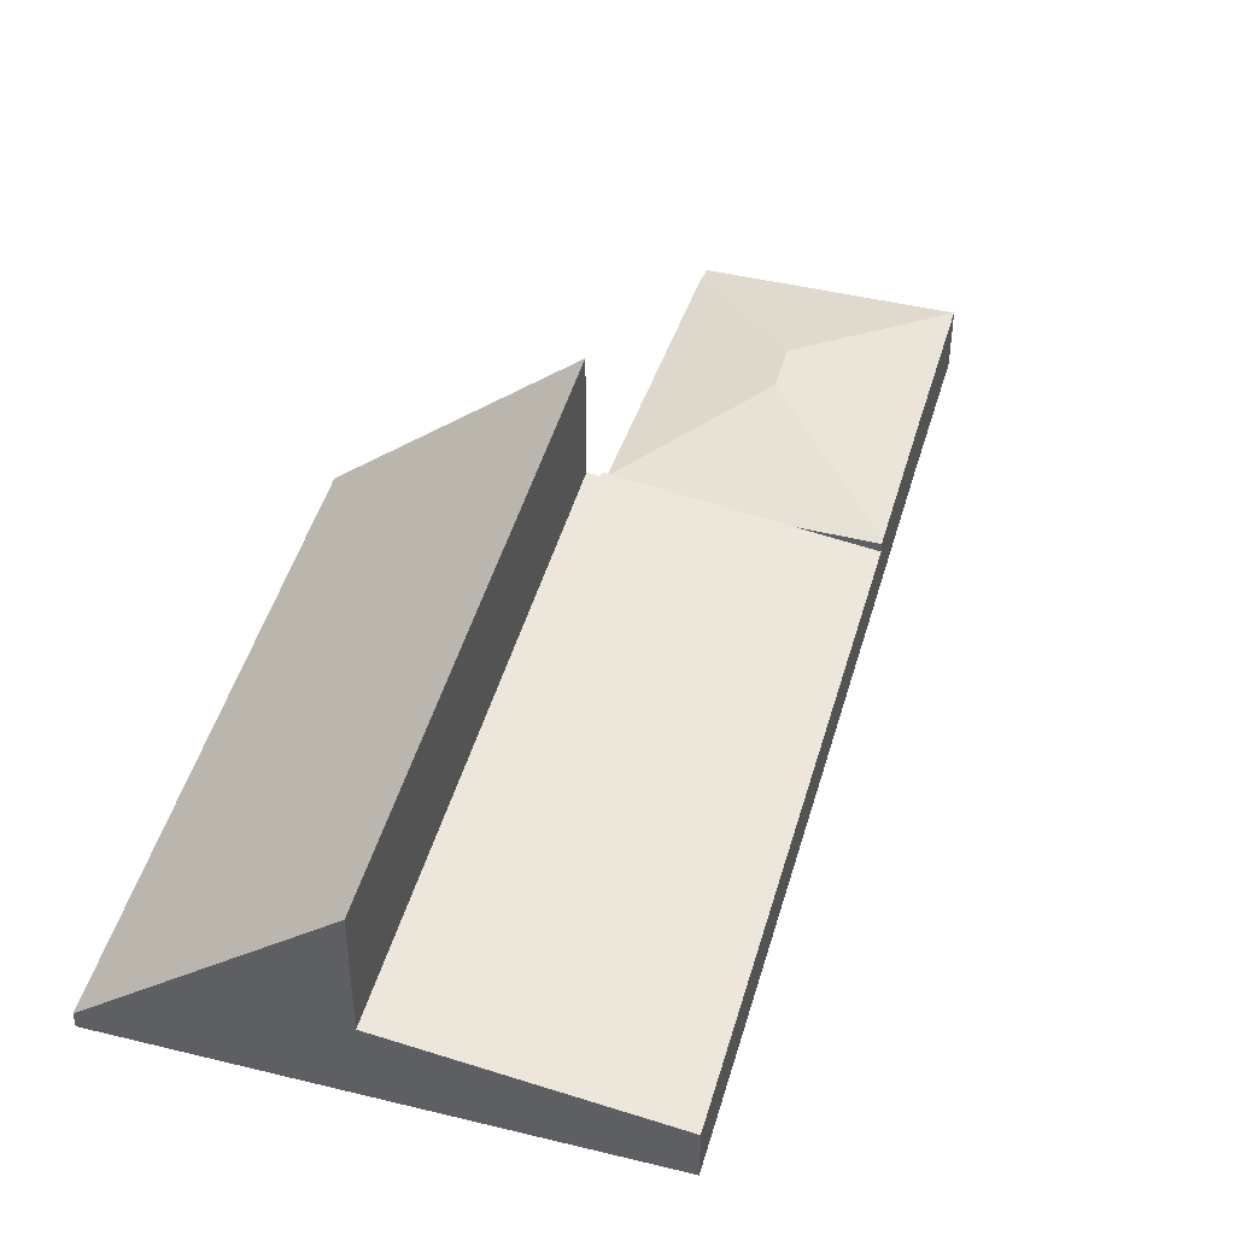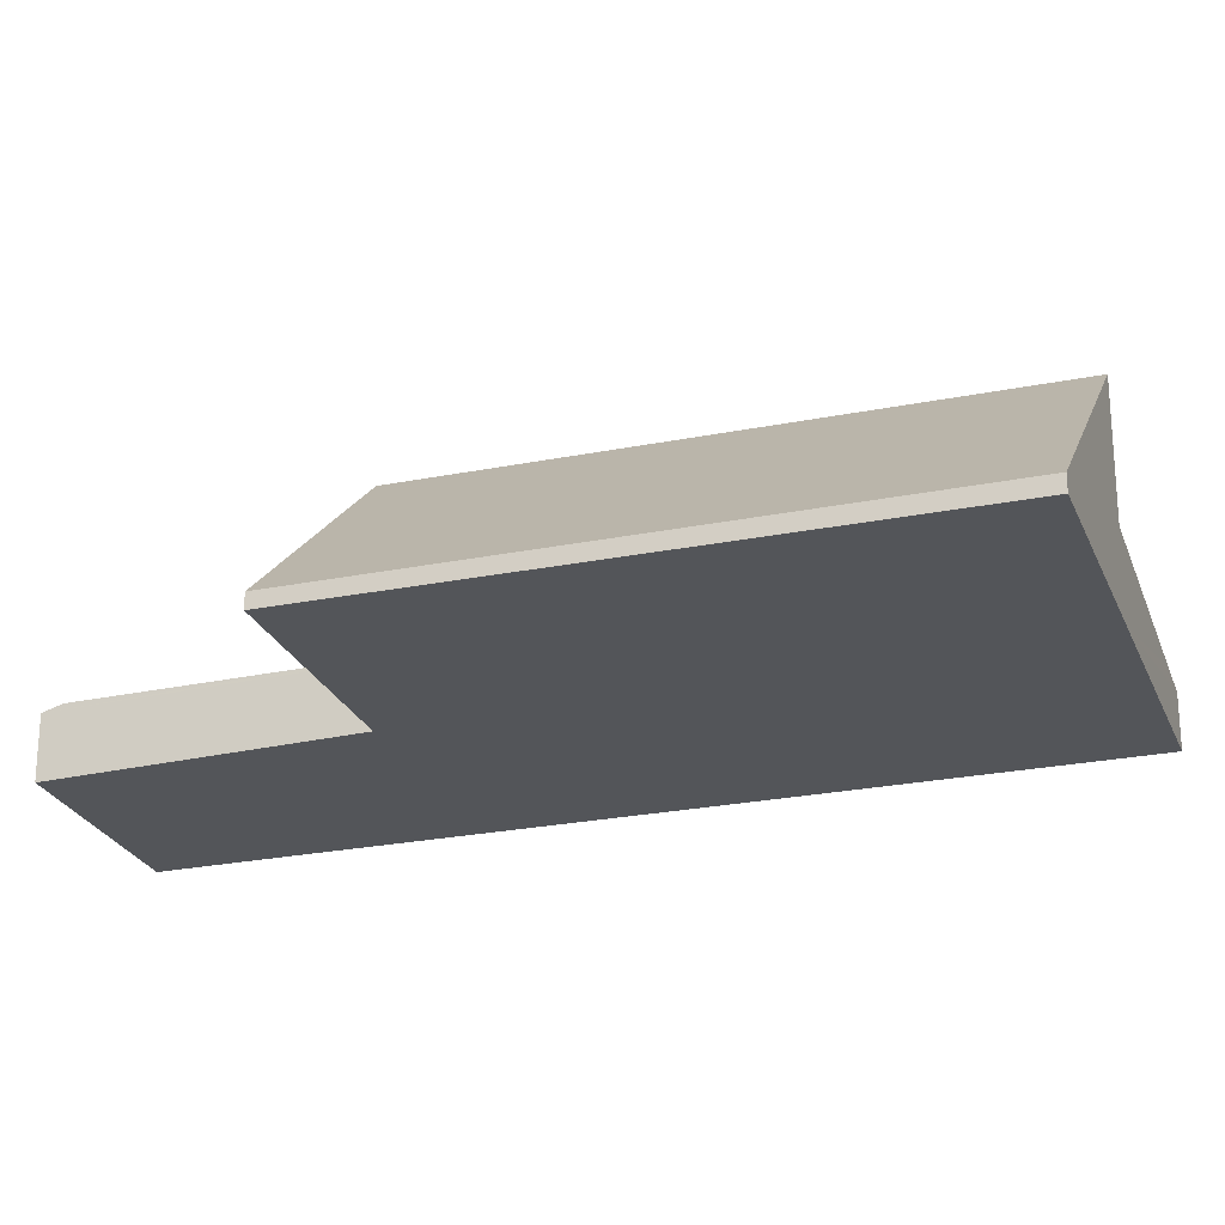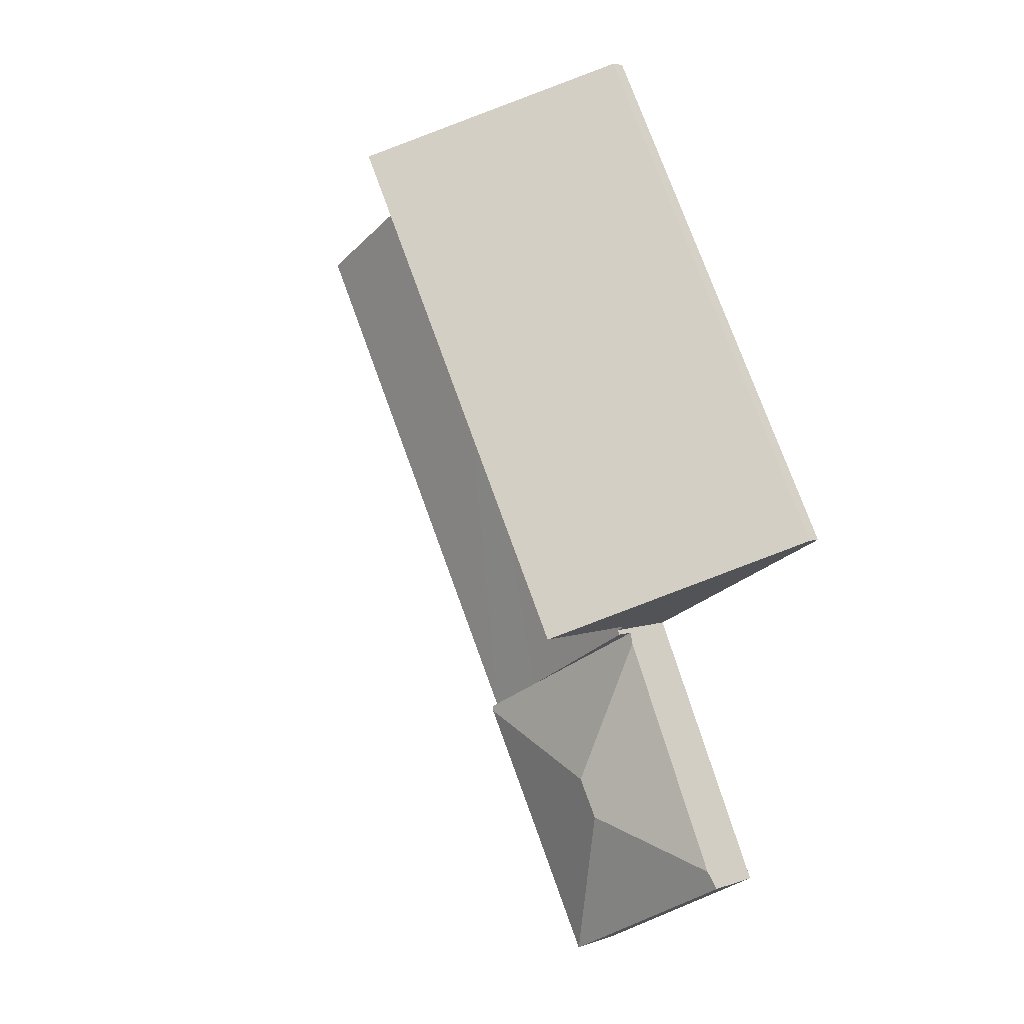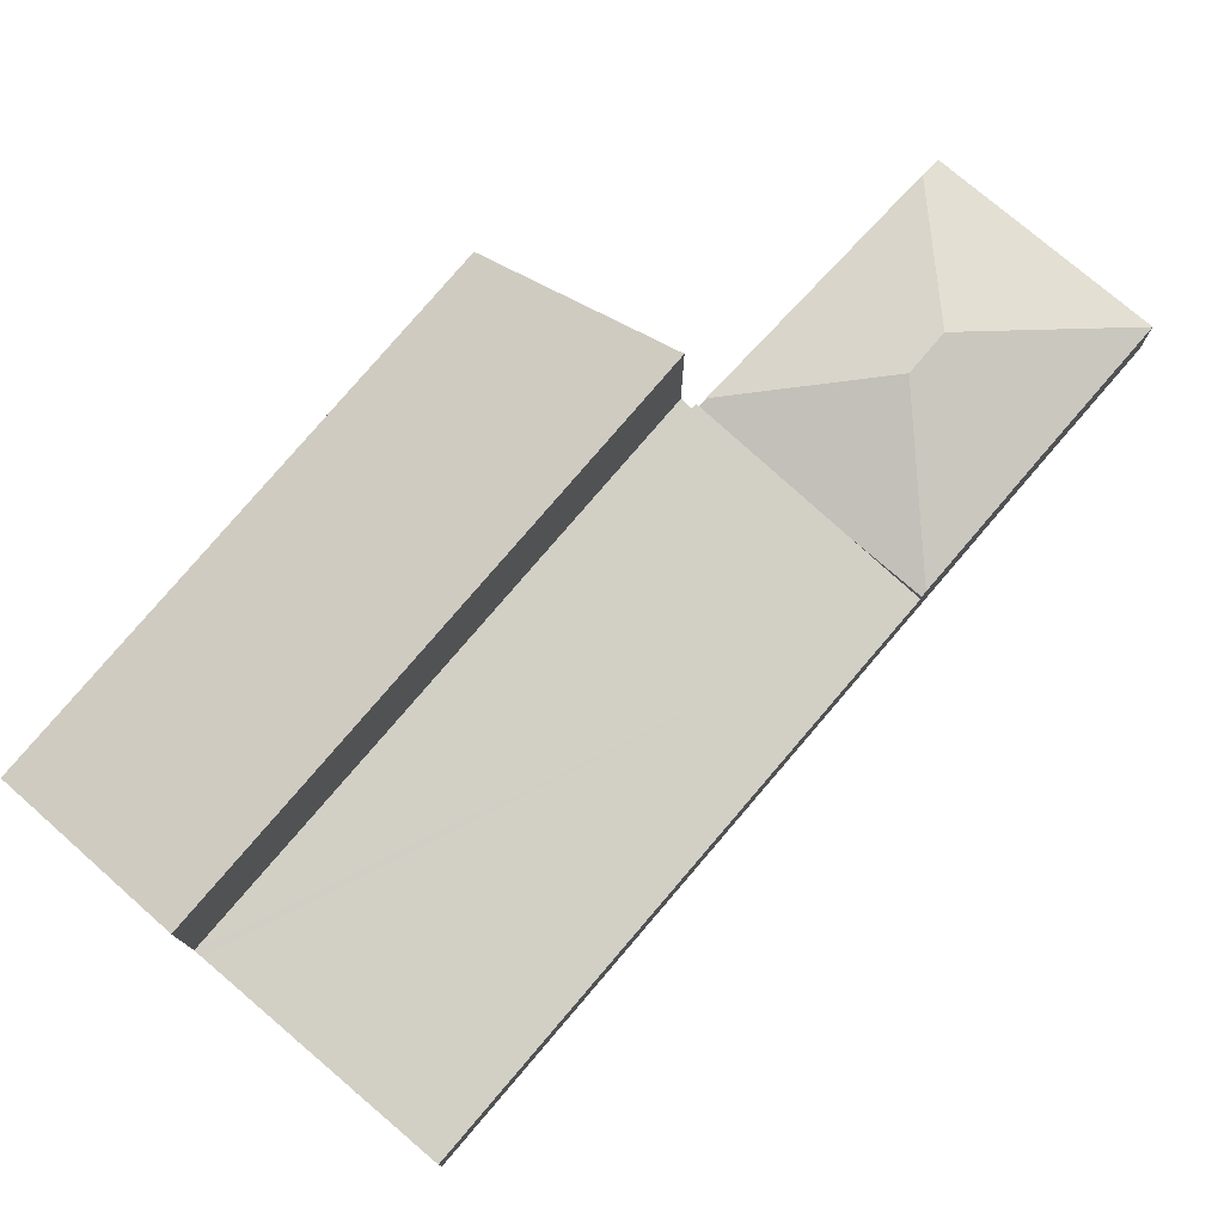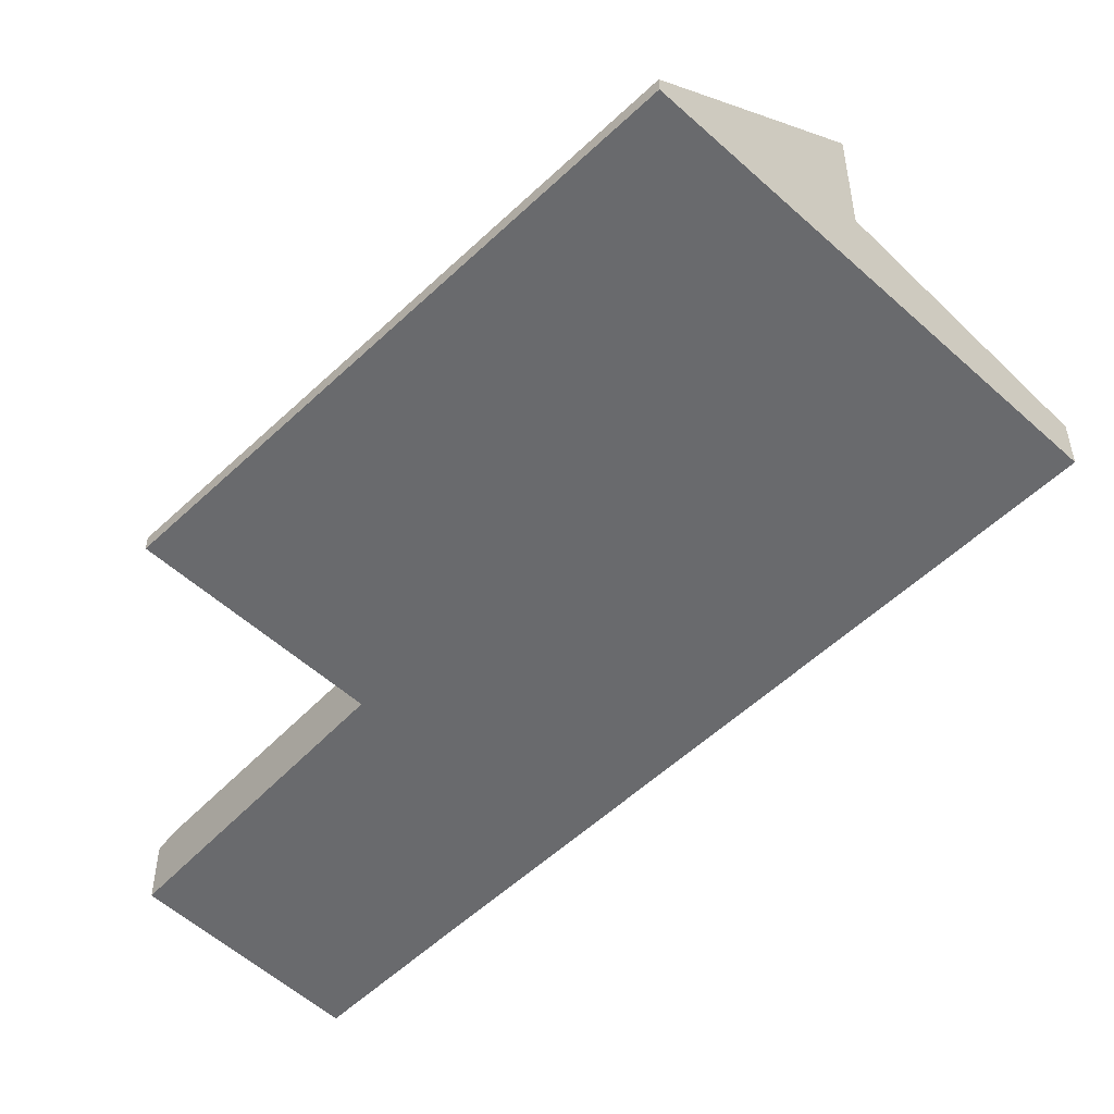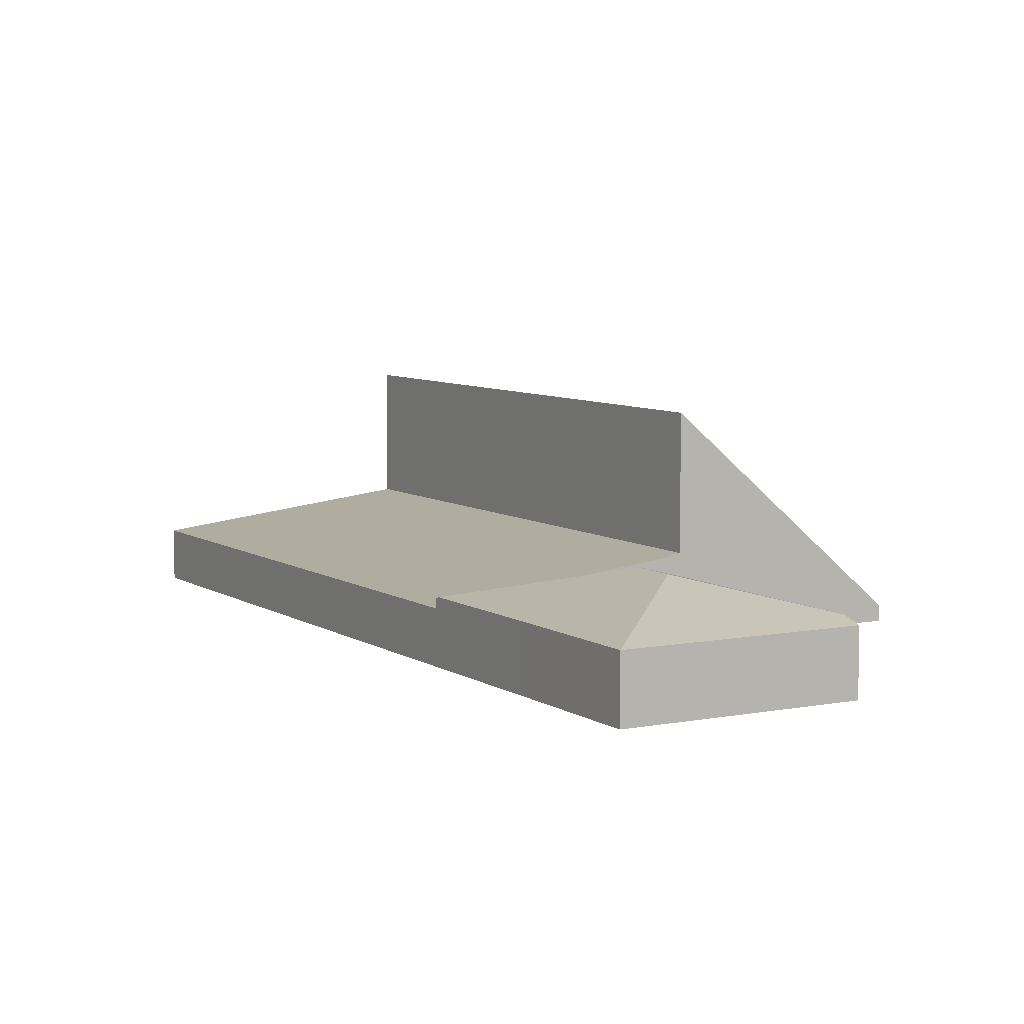
<metadata>
{"format":"obj","ext":"obj","renderer":"f3d","projection":"perspective","resolution":1024,"background":"white","views":[{"elev":46.6,"azim":43.3,"up":"+Y"},{"elev":-24.5,"azim":-43.9,"up":"+Y"},{"elev":5.5,"azim":-137.2,"up":"+Z"},{"elev":78.2,"azim":68.2,"up":"+Y"},{"elev":-53.1,"azim":-16.7,"up":"+Y"},{"elev":7.0,"azim":178.2,"up":"+Y"}]}
</metadata>
<code>
v  7.136 1.198 -3.853
v  4.095 1.264 -2.55
v  4.2 1.198 -2.322
v  5.082 1.881 -5.698
v  8.427 1.227 -4.65
v  8.478 1.198 -4.553
v  7.055 1.227 -7.263
v  5.694 1.224 -9.887
v  4.658 1.881 -6.507
v  4.474 1.224 -9.231
v  1.695 1.224 -7.736
v  1.868 1.333 -7.362
v  1.695 4.737e-16 -7.736
v  4.2 1.422e-16 -2.322
v  1.868 4.508e-16 -7.362
v  4.095 1.561e-16 -2.55
v  7.136 2.359e-16 -3.853
v  8.478 2.788e-16 -4.553
v  8.427 2.847e-16 -4.65
v  7.055 4.447e-16 -7.263
v  5.694 6.054e-16 -9.887
v  4.474 5.652e-16 -9.231
v  0 0.296 1.812e-17
v  9.533 4.156 8.373
v  4.038 4.178 -2.117
v  5.536 0.318 10.46
v  5.536 -6.403e-16 10.46
v  0 0 0
v  9.533 -5.127e-16 8.373
v  4.038 1.296e-16 -2.117
v  9.533 1.621 8.373
v  4.245 1.593 -2.225
v  4.038 1.621 -2.117
v  8.478 1.018 -4.553
v  9.67 1.602 8.301
v  13.31 1.113 6.402
v  14.03 1.016 6.027
v  12.07 1.279 7.047
v  4.2 1.592 -2.322
v  14.03 -3.69e-16 6.027
v  9.67 -5.083e-16 8.301
v  12.07 -4.315e-16 7.047
v  13.31 -3.92e-16 6.402
v  4.245 1.362e-16 -2.225
g defaultobject
f 1 2 3
f 2 1 4
f 4 1 5
f 5 1 6
f 7 4 5
f 4 7 8
f 4 8 9
f 10 9 8
f 9 10 11
f 9 11 12
f 4 12 2
f 12 4 9
f 11 2 12
f 2 11 3
f 3 11 13
f 3 13 14
f 14 13 15
f 14 15 16
f 14 1 3
f 1 14 17
f 1 17 6
f 6 17 18
f 18 5 6
f 5 18 7
f 7 18 19
f 7 19 20
f 7 20 8
f 8 20 21
f 21 10 8
f 10 21 22
f 10 22 11
f 11 22 13
f 17 19 18
f 19 17 20
f 20 17 14
f 20 14 16
f 20 16 15
f 20 15 21
f 21 15 22
f 22 15 13
f 23 24 25
f 24 23 26
f 23 27 26
f 27 23 28
f 26 29 24
f 29 26 27
f 24 30 25
f 30 24 29
f 30 23 25
f 23 30 28
f 30 27 28
f 27 30 29
f 31 32 33
f 32 31 1
f 1 31 34
f 34 31 35
f 34 35 36
f 34 36 37
f 36 35 38
f 1 39 32
f 29 35 31
f 35 29 38
f 38 29 36
f 36 29 37
f 37 29 40
f 40 29 41
f 40 41 42
f 40 42 43
f 37 18 34
f 18 37 40
f 18 1 34
f 1 18 17
f 1 17 39
f 39 17 14
f 32 30 33
f 30 32 44
f 39 44 32
f 44 39 14
f 30 31 33
f 31 30 29
f 43 18 40
f 18 43 17
f 17 43 42
f 17 42 14
f 14 42 41
f 14 41 44
f 44 41 30
f 30 41 29

</code>
